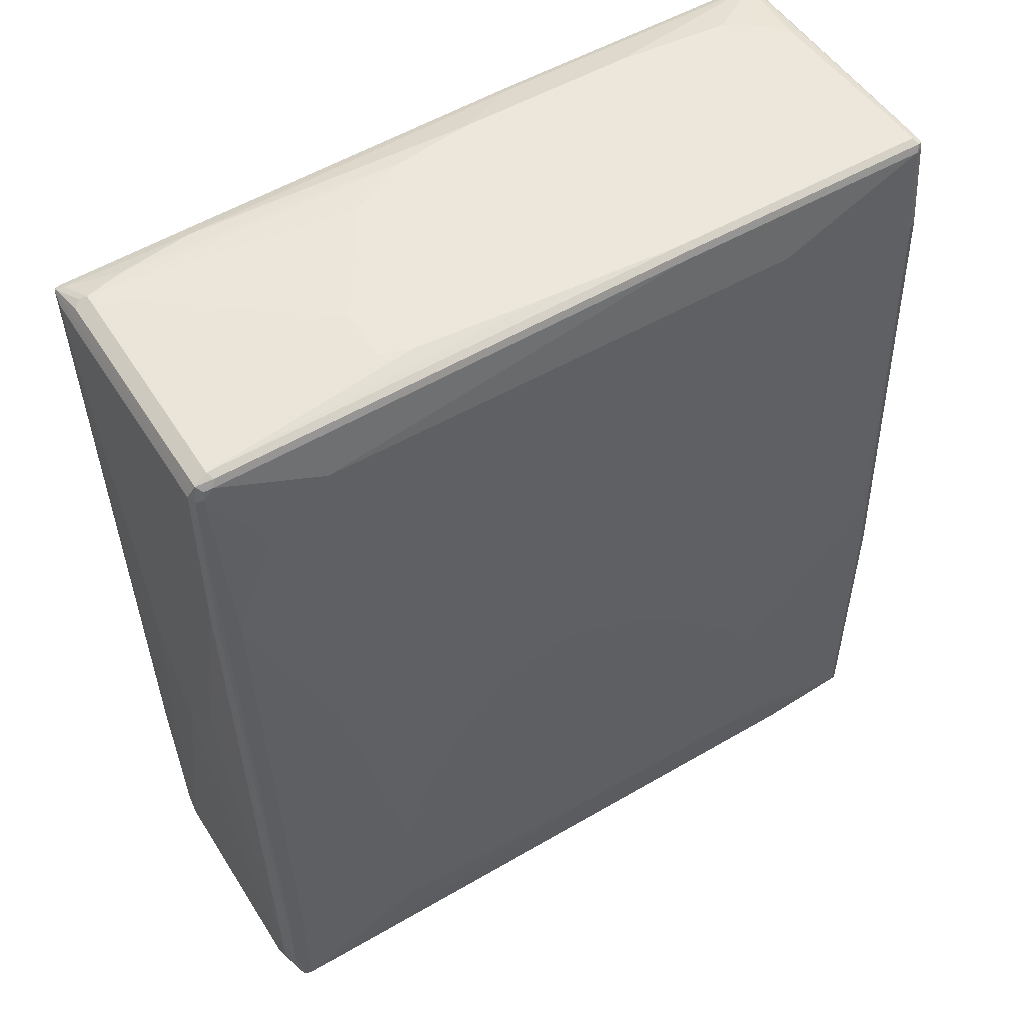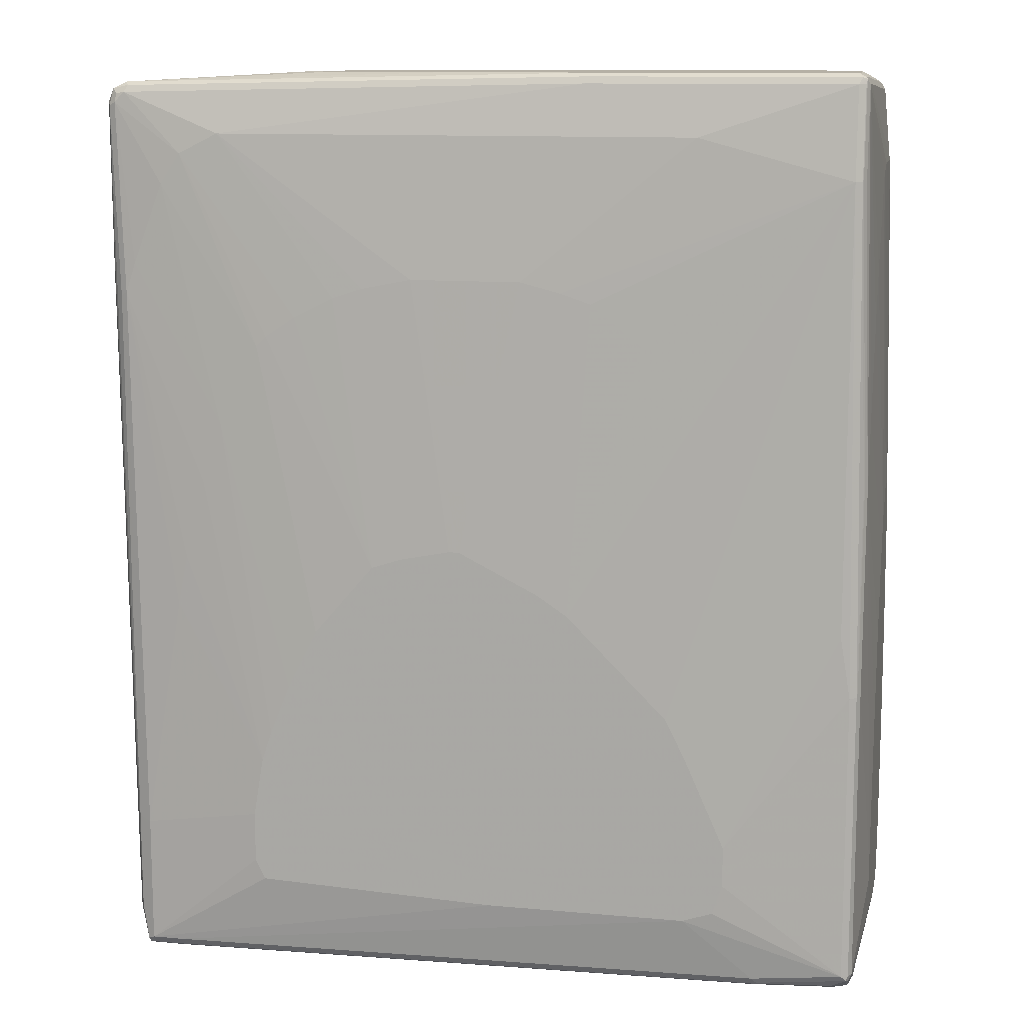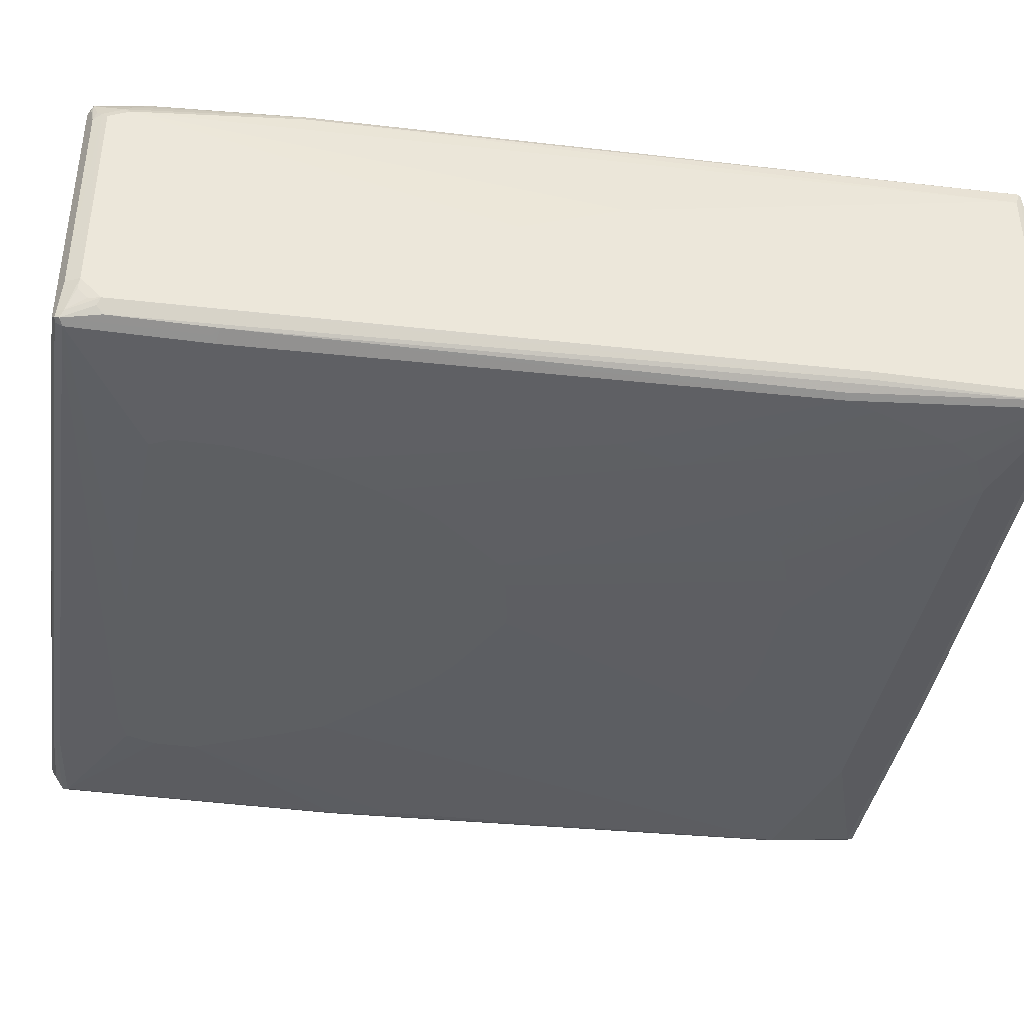
<metadata>
{"format":"obj","ext":"obj","renderer":"f3d","projection":"perspective","resolution":1024,"background":"white","views":[{"elev":53.2,"azim":148.4,"up":"+Y"},{"elev":11.7,"azim":-167.8,"up":"+Y"},{"elev":-39.6,"azim":80.4,"up":"+Z"}]}
</metadata>
<code>
v 0.6331 0.698 -0.1948
v 0.6277 0.6926 -0.2056
v 0.625 0.7062 -0.2029
v 0.6223 0.7196 -0.2002
v 0.6277 0.7088 -0.1894
v 0.6291 0.7062 0.2354
v 0.6331 0.698 0.211
v 0.6331 0.4221 -0.1948
v 0.6169 0.698 -0.211
v 0.6277 0.4167 -0.2056
v 0.606 -0.5141 -0.2327
v 0.6115 0.3842 -0.2219
v 0.6142 0.7116 -0.2084
v 0.6223 0.7196 0.1732
v 0.6088 0.7224 -0.2029
v 0.6007 0.7304 -0.1948
v 0.6331 0.6818 0.211
v 0.6277 0.7088 0.2327
v 0.625 0.7062 0.2394
v 0.6115 -0.4221 0.2219
v 0.6128 -0.4301 0.2191
v 0.6169 -0.4221 0.211
v 0.6331 0.1785 -0.1461
v 0.6169 -0.6818 -0.211
v 0.5357 0.5682 -0.2273
v 0.5033 0.6168 -0.2273
v 0.6007 0.7142 -0.211
v 0.6007 0.3896 -0.2273
v 0.5845 0.4383 -0.2273
v 0.6115 -0.6872 -0.2219
v 0.606 -0.6764 -0.2327
v 0.5952 -0.5249 -0.2381
v 0.5845 -0.5195 -0.2435
v 0.6115 0.725 0.184
v 0.5952 0.725 -0.2056
v -0.1623 0.7468 -0.1948
v 0.06483 0.7468 -0.1785
v 0.2597 0.7468 -0.1623
v 0.3084 0.7468 -0.1461
v 0.6007 0.7304 0.1785
v 0.6331 0.06492 0.08116
v 0.6169 -0.5519 0.1948
v 0.6169 -0.6818 0.1785
v 0.6169 0.7142 0.2273
v 0.6169 0.7088 0.2381
v -0.1217 0.7224 0.2394
v -0.1298 0.7142 0.2435
v 0.6007 0.698 0.2435
v 0.6007 0.2921 0.2435
v 0.6115 0.2921 0.2381
v 0.6007 -0.4221 0.2273
v 0.5952 -0.6493 0.2219
v 0.5966 -0.6575 0.2191
v 0.606 -0.5519 0.2164
v 0.6128 -0.5601 0.2029
v 0.6331 0.1136 -0.1299
v 0.6331 -0.06492 -0.06494
v 0.6169 -0.698 -0.1948
v 0.6128 -0.7 -0.211
v 0.6007 -0.7304 -0.2273
v 0.6331 0.04869 -0.1136
v 0.6331 0 -0.09739
v 0.4383 0.1785 -0.2435
v 0.3734 0.3083 -0.2435
v 0.3571 0.3246 -0.2435
v 0.3084 0.357 -0.2435
v 0.2759 0.3734 -0.2435
v 0.4383 0.6493 -0.2273
v -0.1623 0.7304 -0.211
v 0.4708 0.08114 -0.2435
v 0.552 -0.3246 -0.2435
v 0.5195 -0.1298 -0.2435
v 0.5033 -0.04869 -0.2435
v 0.5952 -0.7359 -0.2381
v 0.5845 -0.7304 -0.2435
v 0.3896 -0.487 -0.2598
v -0.1677 0.7413 -0.2056
v -0.5845 0.7468 -0.1948
v 0.3084 0.7468 -0.06494
v 0.1947 0.7468 0.1136
v 0.1623 0.7468 0.1299
v 0.09731 0.7468 0.1623
v 0.5357 0.7304 0.1948
v 0.6331 -0.09737 0.01622
v 0.6128 -0.6899 0.1867
v 0.6169 -0.7142 0.1623
v 0.4221 0.7304 0.211
v 0.4221 0.725 0.2219
v 0.4221 0.7196 0.2327
v -0.1298 0.725 0.2381
v -0.5845 0.7142 0.2435
v -0.5845 0.725 0.2381
v -0.1785 0.5357 0.2598
v 0.211 0.5032 0.2598
v 0.2597 0.487 0.2598
v 0.2759 0.4546 0.2598
v 0.2922 0.4059 0.2598
v 0.2922 0.3408 0.2598
v 0.5195 0.01623 0.2435
v 0.5845 -0.6493 0.2273
v 0.5864 -0.6655 0.2232
v 0.5952 -0.7304 0.2056
v 0.5966 -0.7386 0.2029
v 0.606 -0.6818 0.2002
v 0.6331 -0.1298 -0
v 0.6169 -0.7142 -0.1785
v 0.6128 -0.7163 -0.1948
v 0.5952 -0.7413 -0.2273
v 0.5925 -0.7427 -0.2354
v 0.3571 -0.3408 -0.2598
v 0.3246 -0.2597 -0.2598
v 0.2759 -0.1623 -0.2598
v 0.1785 -0.04869 -0.2598
v 0.2435 0.3896 -0.2435
v 0.1947 0.4059 -0.2435
v 0.1135 0.4221 -0.2435
v -0.3409 0.6493 -0.2273
v -0.5845 0.7304 -0.211
v 0.3734 -0.3896 -0.2598
v 0.5845 -0.7413 -0.2381
v 0.5276 -0.7386 -0.2394
v 0.5357 -0.7304 -0.2435
v -0.01611 -0.6168 -0.2598
v 0.3734 -0.6006 -0.2598
v 0.3896 -0.5682 -0.2598
v -0.5898 0.7413 -0.2056
v -0.5966 0.7386 -0.2029
v -0.5952 0.7413 -0.1948
v -0.5925 0.7427 -0.1542
v -0.5845 0.7468 -0.1623
v -0.03235 0.7468 0.1785
v 0.6128 -0.7224 0.1705
v -0.1298 0.7304 0.2273
v -0.5925 0.7265 0.2354
v -0.5952 0.7196 0.2381
v -0.5845 0.5195 0.2435
v -0.3409 0.5032 0.2598
v -0.3084 0.5357 0.2598
v 0.2597 0.2434 0.2598
v 0.4708 -0.1461 0.2435
v 0.4383 -0.2434 0.2435
v 0.4058 -0.3246 0.2435
v 0.3571 -0.4221 0.2435
v 0.3246 -0.4708 0.2435
v 0.5682 -0.6655 0.2273
v 0.5845 -0.7304 0.211
v 0.5898 -0.7413 0.2056
v 0.5845 -0.7468 0.1948
v 0.5952 -0.7413 0.1948
v 0.606 -0.7359 0.1623
v 0.6068 -0.7304 0.1785
v 0.606 -0.7359 -0.1785
v 0.5845 -0.7468 -0.2273
v 0.5357 -0.7468 -0.2273
v 0.5357 -0.7413 -0.2381
v 0.1298 -0.03246 -0.2598
v -0.06483 0.4221 -0.2435
v 0.04859 -0.01623 -0.2598
v -0.1298 0.4059 -0.2435
v -0.5845 0.5844 -0.2273
v -0.5952 0.7304 -0.2056
v -0.5952 0.5844 -0.2219
v -0.4546 -0.725 -0.2381
v -0.4626 -0.7224 -0.2394
v -0.4546 -0.7142 -0.2435
v -0.3409 -0.6168 -0.2598
v -0.5952 0.7413 -0.1623
v -0.5966 0.5926 -0.2191
v -0.6007 0.7304 -0.1948
v -0.6007 0.7304 -0.1623
v -0.5898 0.7359 0.09739
v -0.5763 0.7427 0.1055
v -0.5682 0.7468 0.09739
v -0.3084 0.7468 0.1785
v -0.5845 0.7304 0.2273
v -0.5952 0.725 0.2273
v -0.6007 0.7142 0.2273
v -0.6115 0.395 0.2219
v -0.5952 0.5249 0.2381
v -0.3409 0.3734 0.2598
v -0.6007 0.03246 0.2273
v -0.6007 -0.7142 0.211
v -0.5845 -0.1947 0.2273
v -0.5033 -0.5682 0.2273
v -0.4383 -0.06492 0.2435
v 0.211 0.1136 0.2598
v 0.1947 0.08114 0.2598
v 0.2922 -0.5032 0.2435
v 0.09731 -0.04869 0.2598
v 0.1947 -0.5357 0.2435
v -0.1785 -0.6655 0.2273
v 0.1623 -0.7304 0.211
v 0.1677 -0.7413 0.2056
v 0.1623 -0.7468 0.1948
v 0.4383 -0.7468 -0.211
v -0.5845 -0.7304 -0.211
v -0.4546 -0.7304 -0.2273
v 0.03235 -0.01623 -0.2598
v -0.1785 0.3896 -0.2435
v -0.2597 0.3246 -0.2435
v -0.146 -0.1136 -0.2598
v -0.3084 -0.2759 -0.2598
v -0.3409 -0.3408 -0.2598
v -0.5845 -0.1298 -0.2435
v -0.6007 -0.2272 -0.2435
v -0.6115 -0.2272 -0.2381
v -0.6115 0.09737 -0.2219
v -0.5845 -0.725 -0.2219
v -0.5845 -0.7196 -0.2327
v -0.6088 -0.7062 -0.2394
v -0.6007 -0.698 -0.2435
v -0.3896 -0.6006 -0.2598
v -0.6128 0.1054 -0.2191
v -0.6169 0.09737 -0.211
v -0.6007 0.5844 -0.211
v -0.6169 0.5844 -0.01622
v -0.6169 0.6006 0.03245
v -0.6169 0.211 -0.1785
v -0.6169 0.357 -0.1299
v -0.6169 0.4383 -0.09739
v -0.6169 0.6006 0.1299
v -0.5357 0.7468 0.1299
v -0.487 0.7468 0.1623
v -0.6169 0.5682 0.1623
v -0.6169 0.4708 0.1948
v -0.6169 0.3896 0.211
v -0.6115 0.03787 0.2219
v -0.3246 0.3246 0.2598
v -0.4221 -0.1298 0.2435
v -0.6115 -0.7088 0.2056
v -0.6088 -0.7224 0.2029
v -0.5952 -0.725 0.2056
v -0.4221 -0.6493 0.2273
v -0.4546 -0.6331 0.2273
v -0.487 -0.6006 0.2273
v -0.3246 -0.3896 0.2435
v -0.3571 -0.3246 0.2435
v 0.04859 -0.06492 0.2598
v -0.04859 -0.5357 0.2435
v -0.146 -0.7468 0.1785
v -0.6007 -0.7304 0.1948
v -0.1298 -0.7468 -0.09739
v -0.6007 -0.7304 -0.1948
v -0.6007 -0.7265 -0.2131
v -0.09731 -0.08114 -0.2598
v -0.4058 -0.487 -0.2598
v -0.6115 -0.698 -0.2381
v -0.6128 -0.2192 -0.2354
v -0.6088 -0.7224 -0.2151
v -0.6115 -0.7088 -0.2327
v -0.6169 -0.698 -0.2273
v -0.4058 -0.5519 -0.2598
v -0.6169 -0.2272 -0.2273
v -0.6331 -0.5519 -0.09739
v -0.6331 -0.3083 -0.08116
v -0.6331 -0.1623 -0.06494
v -0.6331 -0.03246 -0.03245
v -0.6331 0.01623 -0.01622
v -0.6331 0.06492 0.03245
v -0.6331 0.06492 0.08116
v -0.6331 -0 0.1136
v -0.6169 0.03246 0.211
v -0.6331 -0.1947 0.1461
v -0.6331 -0.3896 0.1623
v -0.6169 -0.7142 0.1948
v -0.2922 0.2272 0.2598
v -0.6115 -0.725 0.1894
v -0.1298 -0.5195 0.2435
v -0.1947 -0.5032 0.2435
v -0.2272 -0.487 0.2435
v -0.2759 -0.4546 0.2435
v -0.3084 -0.4221 0.2435
v -0.06483 -0.06492 0.2598
v -0.2597 -0.7468 0.1299
v -0.2759 -0.7468 0.1136
v -0.1623 -0.7468 -0.06494
v -0.6115 -0.725 -0.2002
v -0.1785 -0.7468 -0.04867
v -0.2272 -0.7468 0.01622
v -0.2435 -0.7468 0.04867
v -0.6169 -0.7142 -0.1948
v -0.6331 -0.6493 -0.03245
v -0.6331 -0.6168 -0.06494
v -0.6331 -0.5844 -0.09739
v -0.6331 -0.5682 0.1623
v -0.6331 -0.6493 0.1461
v -0.6331 -0.6655 0.1136
v -0.2597 0.1623 0.2598
v -0.1947 0.06492 0.2598
v -0.6331 -0.6655 0.04867
f 1 2 3
f 148 242 195
f 148 195 154
f 148 154 153
f 154 195 196
f 154 196 197
f 154 197 163
f 148 276 242
f 154 163 155
f 159 199 160
f 159 198 199
f 160 199 200
f 160 200 201
f 160 201 202
f 160 202 203
f 157 198 159
f 160 203 204
f 148 278 276
f 148 280 279
f 145 188 190
f 145 190 239
f 145 239 191
f 145 191 192
f 145 192 146
f 146 192 193
f 148 279 278
f 146 193 147
f 147 194 148
f 148 150 149
f 148 194 240
f 148 240 274
f 148 274 275
f 148 275 280
f 147 193 194
f 144 189 188
f 160 204 205
f 160 206 162
f 169 217 221
f 169 221 170
f 169 215 214
f 169 214 218
f 169 218 219
f 169 219 220
f 169 216 217
f 169 220 216
f 173 175 222
f 174 223 175
f 175 223 222
f 177 221 224
f 177 224 225
f 177 225 226
f 170 221 177
f 160 205 206
f 168 214 215
f 168 207 213
f 162 206 207
f 162 207 168
f 163 197 196
f 163 196 208
f 163 208 209
f 163 209 164
f 168 213 214
f 164 209 210
f 164 211 165
f 165 211 166
f 166 211 212
f 167 170 177
f 167 177 176
f 167 176 171
f 164 210 211
f 178 226 262
f 144 187 189
f 143 186 187
f 117 157 159
f 117 159 160
f 117 160 118
f 118 161 127
f 118 127 126
f 118 160 162
f 116 198 157
f 118 162 161
f 121 155 163
f 121 163 164
f 121 164 165
f 121 165 122
f 122 165 166
f 127 167 128
f 120 155 121
f 127 161 162
f 116 158 198
f 115 156 158
f 103 149 150
f 103 150 151
f 103 151 132
f 103 146 147
f 106 132 152
f 108 152 109
f 115 158 116
f 109 148 153
f 109 154 155
f 109 155 120
f 109 152 150
f 109 150 148
f 113 156 115
f 113 115 114
f 109 153 154
f 143 187 144
f 127 162 168
f 127 215 169
f 135 177 226
f 135 226 178
f 135 178 227
f 135 227 179
f 136 179 227
f 136 227 181
f 134 171 176
f 136 181 182
f 136 183 184
f 136 184 185
f 136 185 180
f 139 186 141
f 141 186 142
f 142 186 143
f 136 182 183
f 127 168 215
f 134 172 171
f 134 175 173
f 127 169 170
f 127 170 167
f 128 167 129
f 129 167 171
f 129 171 172
f 129 172 173
f 134 173 172
f 129 173 130
f 131 175 133
f 132 151 150
f 132 150 152
f 133 175 134
f 134 176 177
f 134 177 135
f 131 174 175
f 103 148 149
f 178 262 227
f 180 229 228
f 236 266 237
f 239 273 268
f 240 241 274
f 241 243 275
f 241 275 274
f 241 267 277
f 236 288 266
f 241 277 243
f 243 276 278
f 243 278 279
f 243 279 280
f 243 280 275
f 244 277 249
f 247 251 248
f 243 277 244
f 248 251 253
f 236 272 288
f 234 271 272
f 226 285 262
f 227 262 265
f 227 265 230
f 228 229 237
f 228 237 266
f 230 265 231
f 234 272 235
f 231 265 267
f 231 241 232
f 233 239 268
f 233 268 269
f 233 269 270
f 233 270 234
f 234 270 271
f 231 267 241
f 226 264 285
f 249 277 250
f 250 281 251
f 254 257 256
f 254 256 255
f 262 285 265
f 265 285 286
f 265 286 287
f 265 287 290
f 254 258 257
f 265 290 281
f 265 277 267
f 268 273 269
f 269 273 270
f 270 273 271
f 271 273 289
f 271 289 272
f 265 281 277
f 250 277 281
f 254 259 258
f 254 261 260
f 251 281 282
f 251 282 283
f 251 283 284
f 251 284 254
f 251 254 253
f 254 284 283
f 254 260 259
f 254 283 282
f 254 290 287
f 254 287 286
f 254 286 285
f 254 285 264
f 254 264 263
f 254 263 261
f 254 282 290
f 180 185 229
f 226 263 264
f 225 261 226
f 188 238 190
f 190 238 273
f 190 273 239
f 191 239 233
f 193 232 194
f 194 232 241
f 188 189 238
f 194 241 240
f 196 242 276
f 196 276 243
f 196 243 244
f 196 244 208
f 198 245 199
f 199 245 201
f 195 242 196
f 199 201 200
f 184 229 185
f 184 236 237
f 181 227 182
f 182 230 231
f 182 231 232
f 182 232 193
f 182 193 192
f 182 192 191
f 184 237 229
f 182 191 233
f 182 234 235
f 182 235 184
f 182 184 183
f 182 227 230
f 184 235 272
f 184 272 236
f 182 233 234
f 226 261 263
f 203 246 204
f 205 246 252
f 214 255 256
f 214 256 257
f 214 257 218
f 216 220 258
f 216 258 259
f 216 259 217
f 214 254 255
f 217 259 260
f 218 257 258
f 218 258 219
f 219 258 220
f 221 260 224
f 224 260 261
f 224 261 225
f 217 260 221
f 204 246 205
f 214 253 254
f 213 248 214
f 205 252 211
f 205 211 247
f 205 247 206
f 206 247 248
f 206 248 207
f 207 248 213
f 214 248 253
f 208 244 209
f 209 244 249
f 210 250 251
f 210 251 247
f 210 247 211
f 210 249 250
f 211 252 212
f 209 249 210
f 103 147 148
f 102 146 103
f 101 146 102
f 24 59 60
f 24 60 74
f 24 74 30
f 24 56 61
f 24 61 62
f 24 62 57
f 24 107 59
f 25 29 63
f 25 64 26
f 26 64 65
f 26 65 66
f 26 66 67
f 26 67 114
f 26 114 68
f 25 63 64
f 26 68 27
f 24 58 107
f 23 56 24
f 19 48 49
f 19 49 50
f 19 50 20
f 20 51 100
f 20 100 52
f 20 52 53
f 24 57 58
f 20 53 21
f 20 49 51
f 21 53 54
f 21 54 55
f 21 55 22
f 22 55 85
f 22 85 42
f 20 50 49
f 19 47 48
f 27 69 77
f 27 68 69
f 36 173 222
f 36 222 223
f 36 223 174
f 36 174 131
f 36 131 82
f 36 82 81
f 36 130 173
f 36 81 80
f 36 79 39
f 36 39 38
f 36 38 37
f 40 79 80
f 40 80 81
f 40 81 82
f 36 80 79
f 27 77 35
f 36 78 130
f 36 77 126
f 28 70 63
f 28 63 29
f 28 33 71
f 28 71 72
f 28 72 73
f 28 73 70
f 36 126 78
f 30 74 31
f 32 75 33
f 33 75 125
f 33 125 76
f 33 76 71
f 34 40 44
f 35 77 36
f 32 74 75
f 40 82 83
f 19 46 47
f 19 45 90
f 2 10 31
f 2 31 11
f 2 11 12
f 2 12 9
f 3 13 4
f 4 14 6
f 2 13 3
f 4 6 5
f 4 15 16
f 4 16 40
f 4 40 34
f 4 34 14
f 6 17 7
f 6 14 18
f 4 13 15
f 6 18 19
f 2 9 13
f 1 8 10
f 1 3 4
f 1 4 5
f 1 5 6
f 1 6 7
f 1 7 17
f 1 17 41
f 1 10 2
f 1 41 84
f 1 105 57
f 1 57 62
f 1 62 61
f 1 61 56
f 1 56 23
f 1 23 8
f 1 84 105
f 19 90 46
f 6 19 20
f 6 21 22
f 14 34 18
f 15 35 16
f 16 36 37
f 16 37 38
f 16 38 39
f 16 39 79
f 13 35 15
f 16 79 40
f 17 22 42
f 17 42 43
f 17 43 41
f 18 34 44
f 18 44 19
f 19 44 45
f 16 35 36
f 6 20 21
f 13 27 35
f 11 33 28
f 6 22 17
f 8 23 24
f 8 24 10
f 9 25 26
f 9 26 27
f 9 27 13
f 11 28 12
f 9 12 28
f 9 29 25
f 10 24 30
f 10 30 31
f 11 31 74
f 11 74 32
f 11 32 33
f 9 28 29
f 40 83 44
f 41 43 84
f 42 85 43
f 78 128 129
f 78 129 130
f 82 131 87
f 82 87 83
f 85 104 103
f 85 103 132
f 78 127 128
f 86 132 106
f 87 131 133
f 87 133 90
f 87 90 88
f 88 90 89
f 90 134 92
f 90 133 134
f 86 106 105
f 91 92 134
f 78 126 127
f 76 111 110
f 76 123 166
f 76 166 212
f 76 212 252
f 76 252 246
f 76 246 203
f 76 203 202
f 76 110 119
f 76 202 201
f 76 245 198
f 76 198 158
f 76 158 156
f 76 156 113
f 76 113 112
f 76 112 111
f 76 201 245
f 76 124 123
f 91 134 135
f 91 179 136
f 93 96 95
f 93 95 94
f 98 139 141
f 98 141 140
f 98 140 99
f 99 140 100
f 93 97 96
f 100 140 141
f 100 142 143
f 100 143 144
f 100 144 188
f 100 188 145
f 100 145 146
f 100 146 101
f 100 141 142
f 91 135 179
f 93 98 97
f 93 186 139
f 91 136 180
f 91 180 137
f 91 137 138
f 93 138 137
f 93 137 180
f 93 180 228
f 93 139 98
f 93 228 266
f 93 288 289
f 93 289 273
f 93 273 238
f 93 238 189
f 93 189 187
f 93 187 186
f 93 266 288
f 76 125 124
f 75 124 125
f 75 123 124
f 48 96 97
f 48 97 98
f 48 98 49
f 49 98 99
f 49 99 100
f 49 100 51
f 48 95 96
f 52 100 101
f 52 102 103
f 52 103 53
f 53 103 104
f 53 104 54
f 54 104 85
f 54 85 55
f 52 101 102
f 57 105 58
f 48 94 95
f 47 93 48
f 43 85 132
f 43 132 86
f 43 86 105
f 43 105 84
f 44 83 87
f 44 87 88
f 48 93 94
f 44 88 45
f 45 89 90
f 46 91 47
f 46 90 92
f 46 92 91
f 47 91 138
f 47 138 93
f 45 88 89
f 58 105 106
f 58 106 107
f 59 107 60
f 68 118 69
f 69 118 126
f 69 126 77
f 70 73 119
f 70 119 110
f 71 76 119
f 68 117 118
f 71 119 72
f 74 109 75
f 75 109 120
f 75 120 121
f 75 121 122
f 75 122 166
f 75 166 123
f 72 119 73
f 68 157 117
f 68 116 157
f 68 115 116
f 60 107 106
f 60 106 152
f 60 152 108
f 60 108 109
f 60 109 74
f 63 70 110
f 63 110 111
f 63 111 112
f 63 112 64
f 64 112 113
f 64 113 65
f 65 113 66
f 66 113 67
f 67 113 114
f 68 114 115
f 272 289 288
f 281 290 282

</code>
